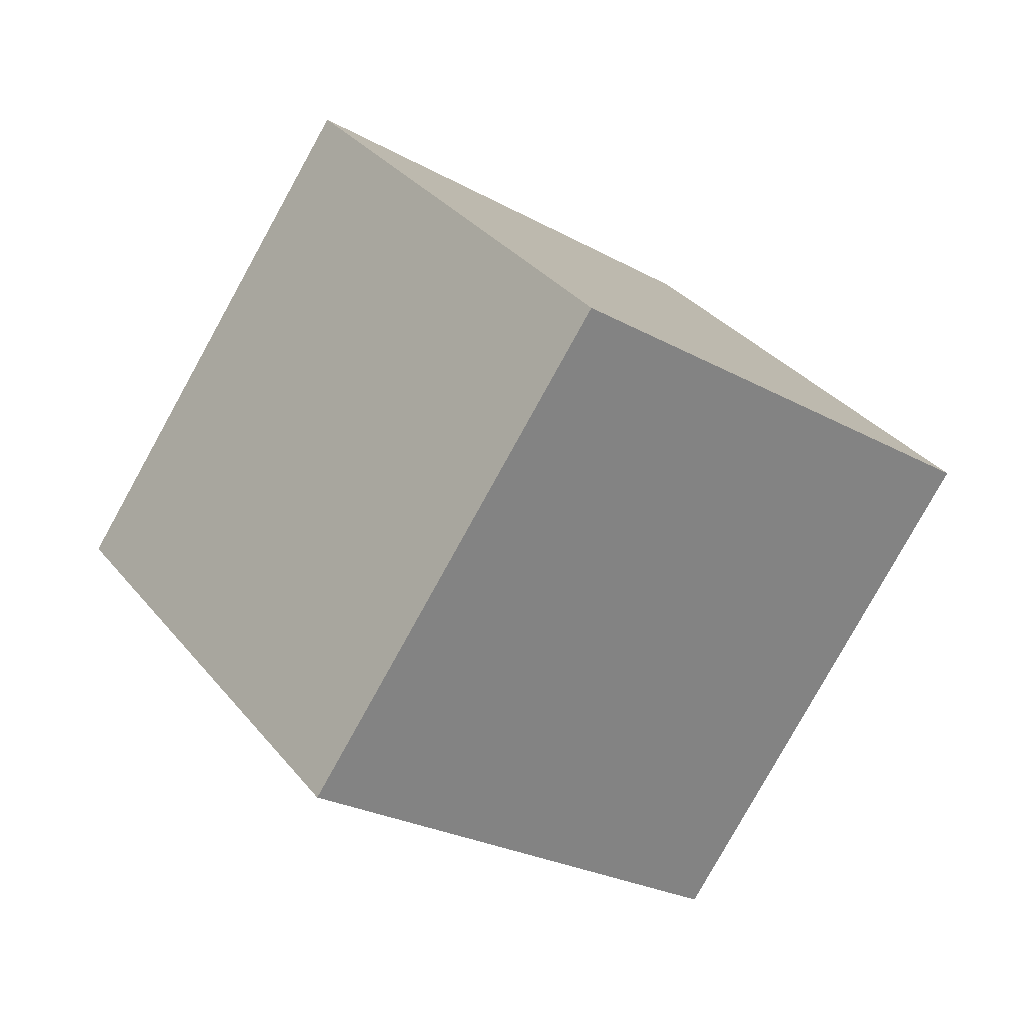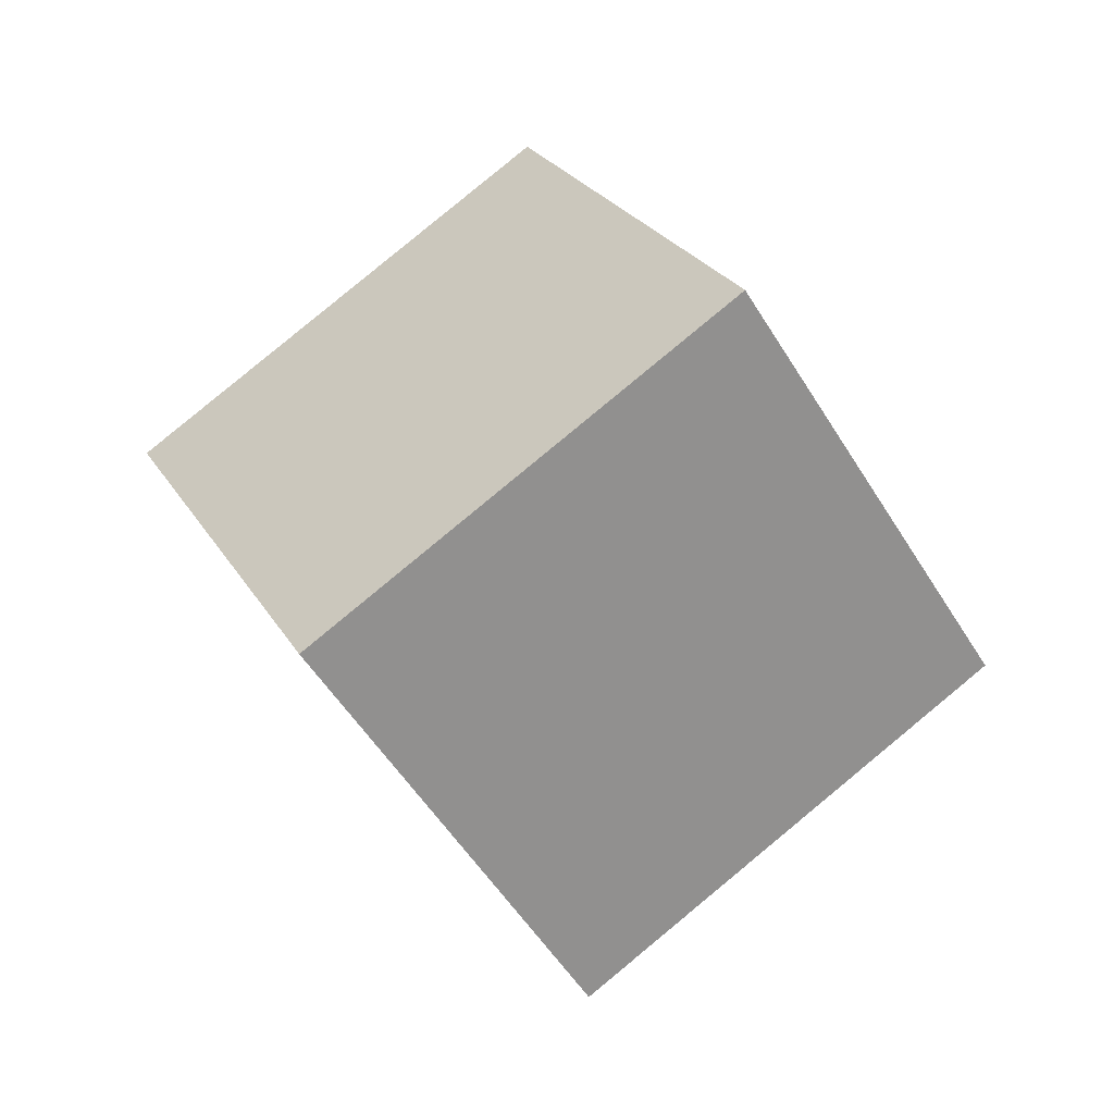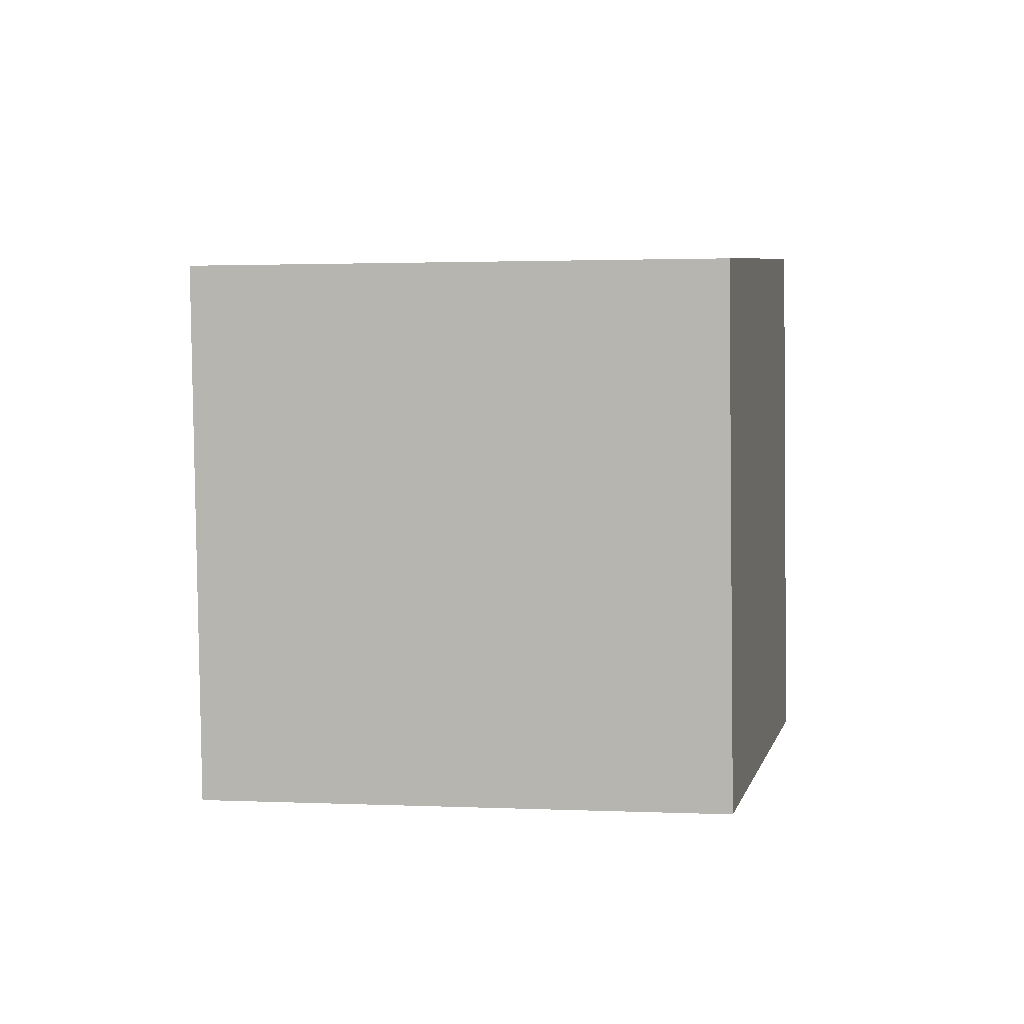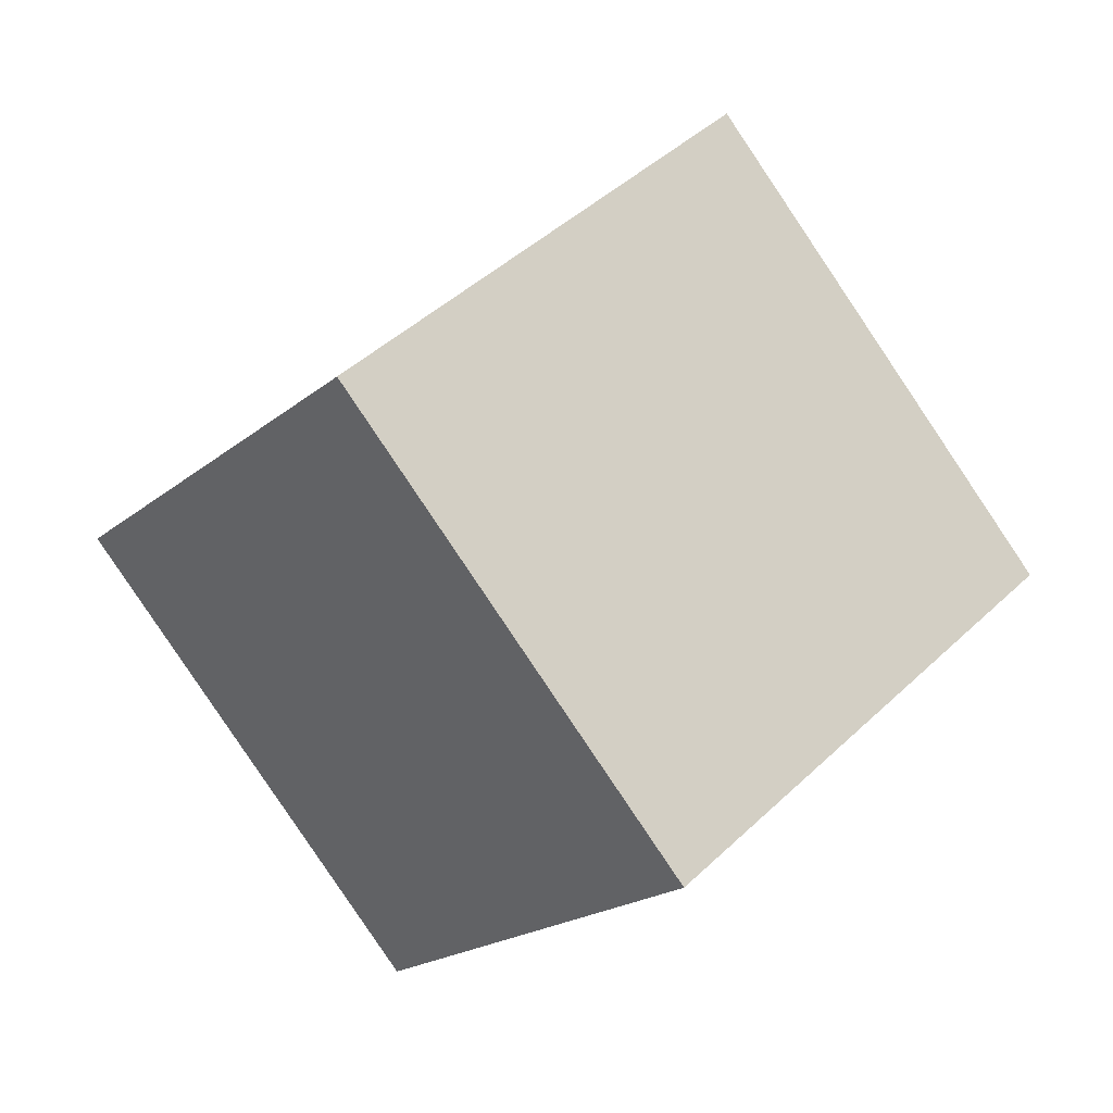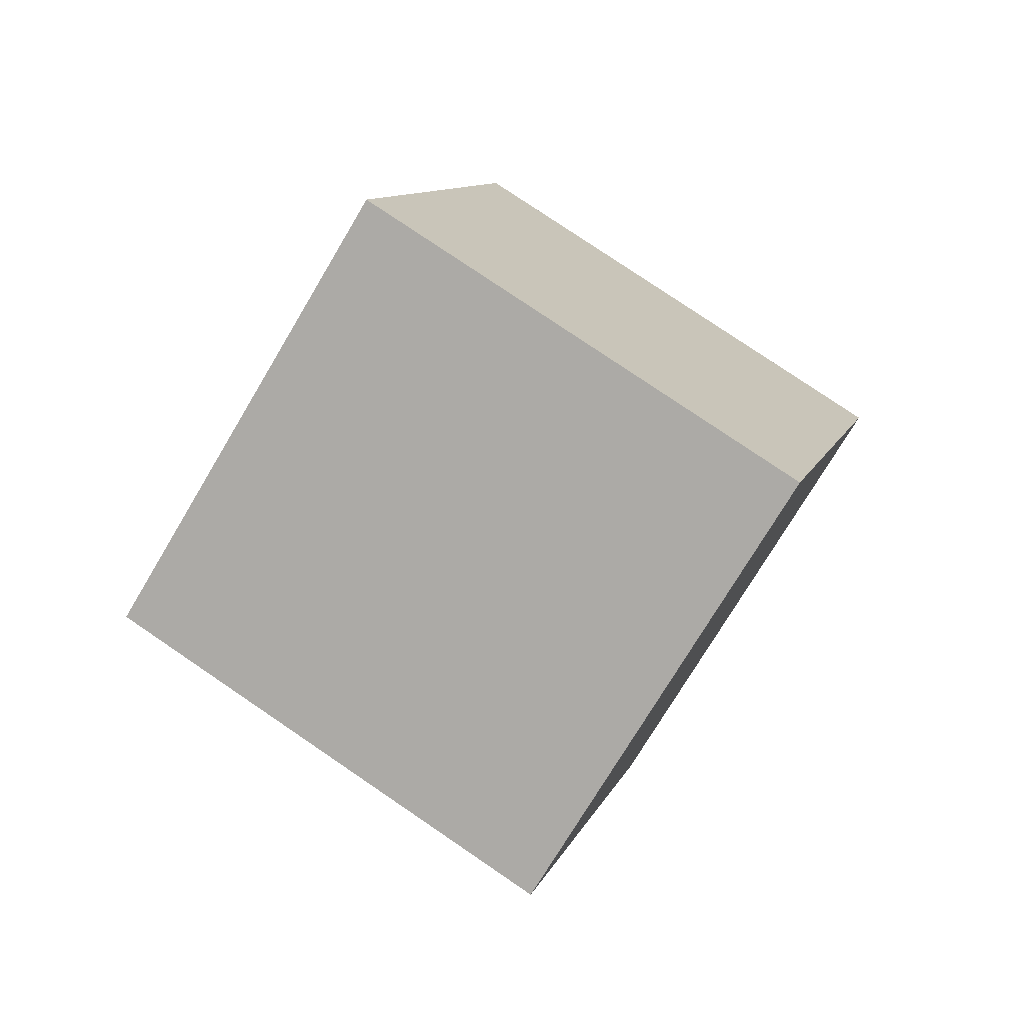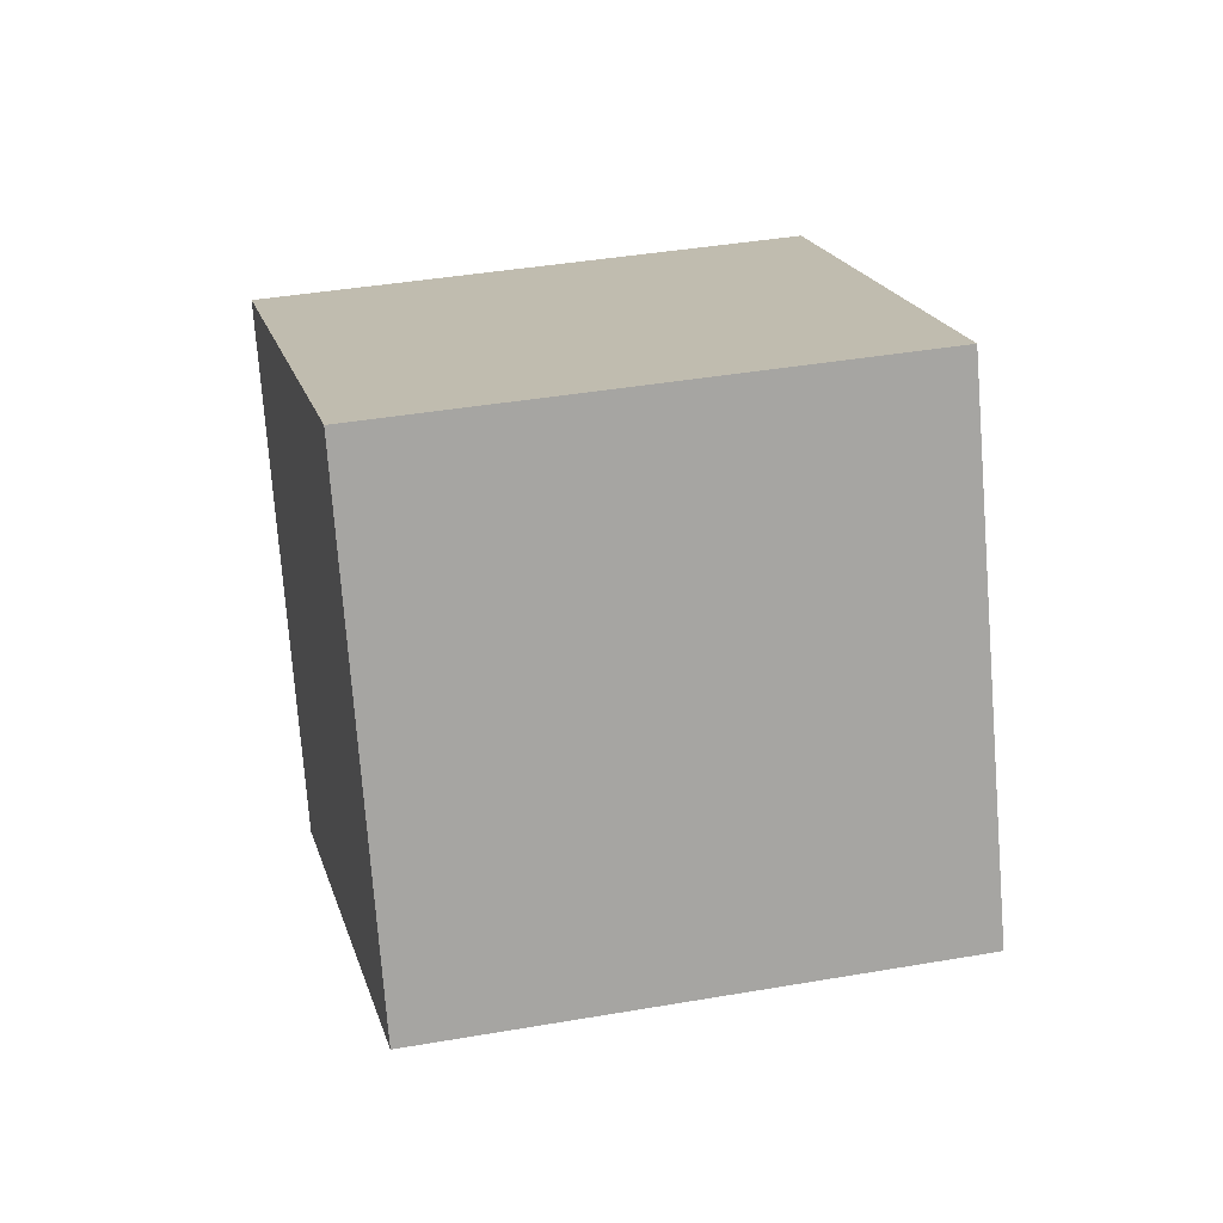
<metadata>
{"format":"obj","ext":"obj","renderer":"f3d","projection":"perspective","resolution":1024,"background":"white","views":[{"elev":-12.6,"azim":-77.1,"up":"+Y"},{"elev":-12.0,"azim":-126.4,"up":"+Z"},{"elev":42.0,"azim":155.4,"up":"+Y"},{"elev":51.6,"azim":-82.0,"up":"+Y"},{"elev":-24.7,"azim":-81.8,"up":"+Z"},{"elev":71.3,"azim":-44.0,"up":"+Y"}]}
</metadata>
<code>
o Cube
v 1.572 -0.3436 -0.6399
v 0.5607 -1.514 0.6278
v 1.098 1.258 0.4599
v 0.08632 0.08792 1.728
v -0.08632 -0.08792 -1.728
v -1.098 -1.258 -0.4599
v -0.5607 1.514 -0.6278
v -1.572 0.3436 0.6399
f 1 5 7 3
f 4 3 7 8
f 8 7 5 6
f 6 2 4 8
f 2 1 3 4
f 6 5 1 2

</code>
